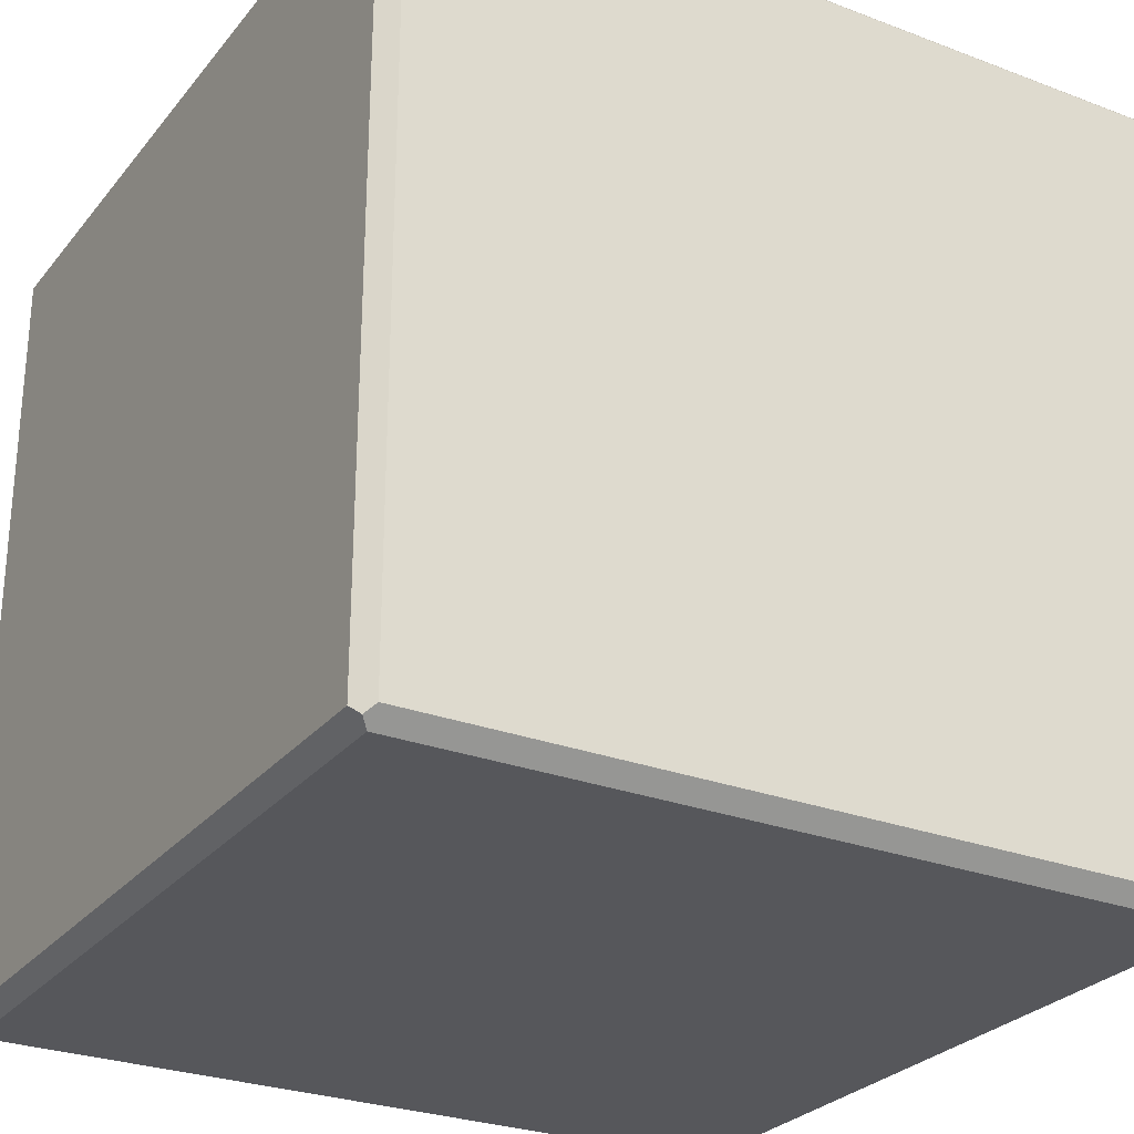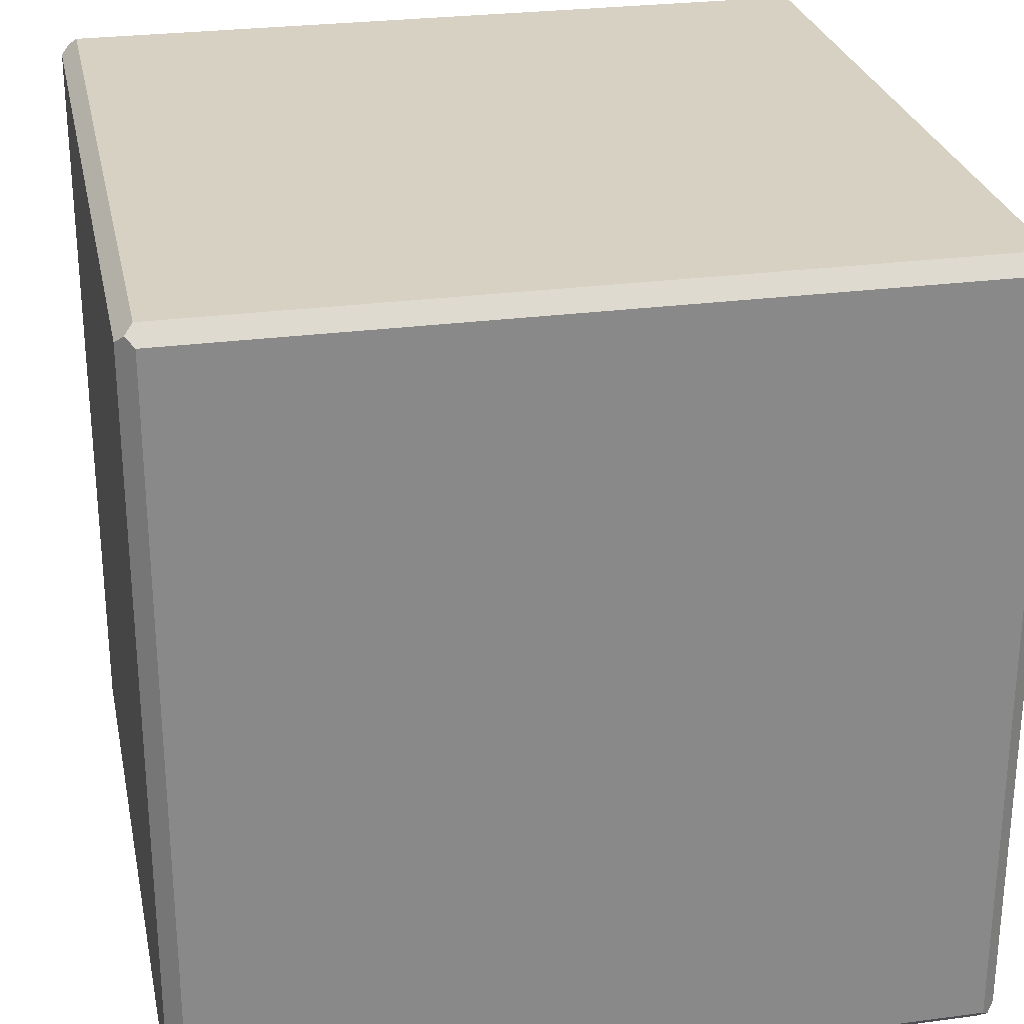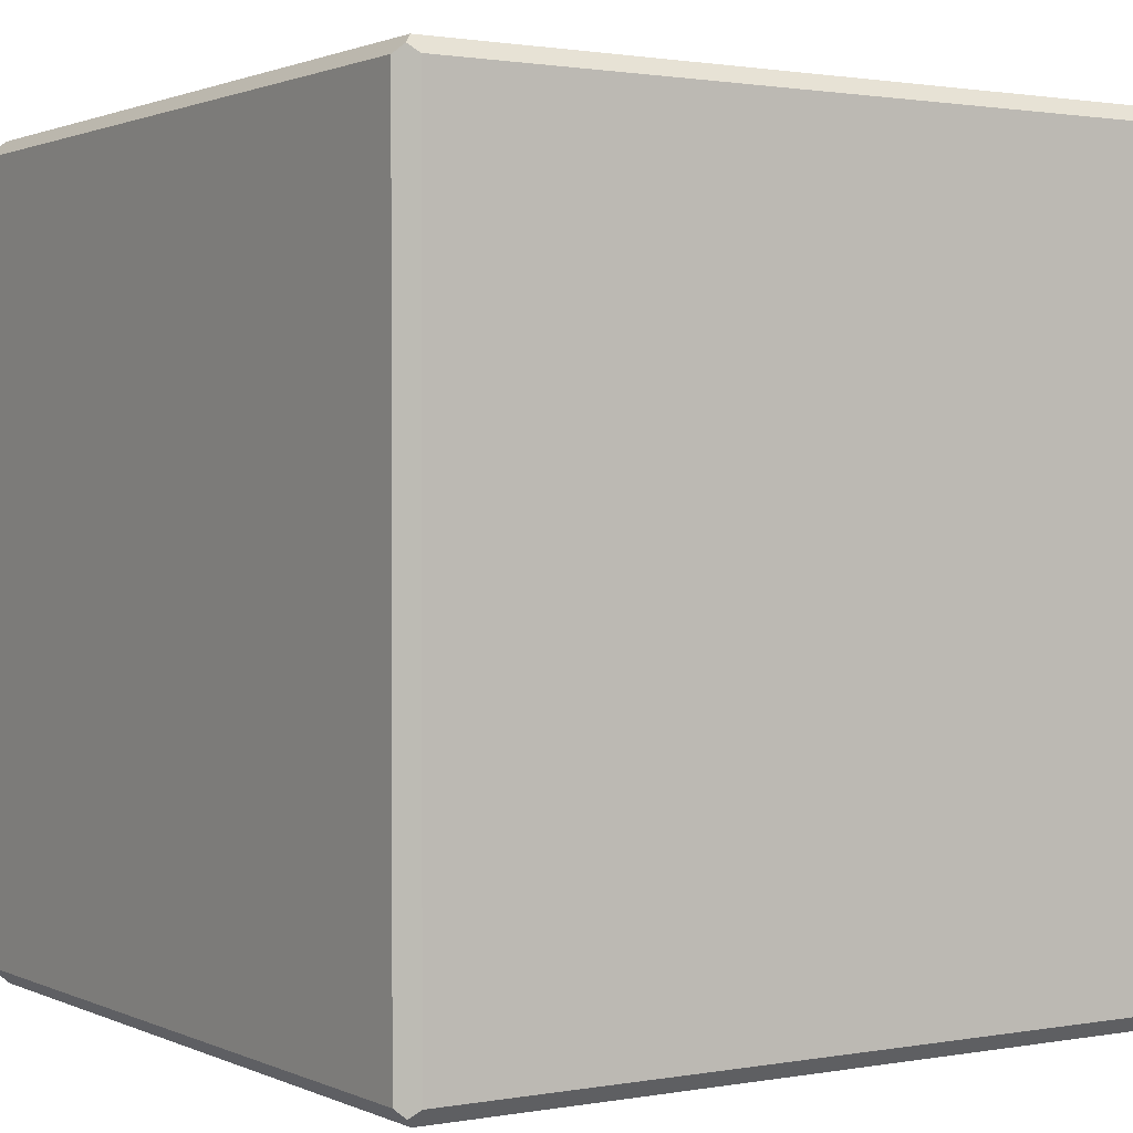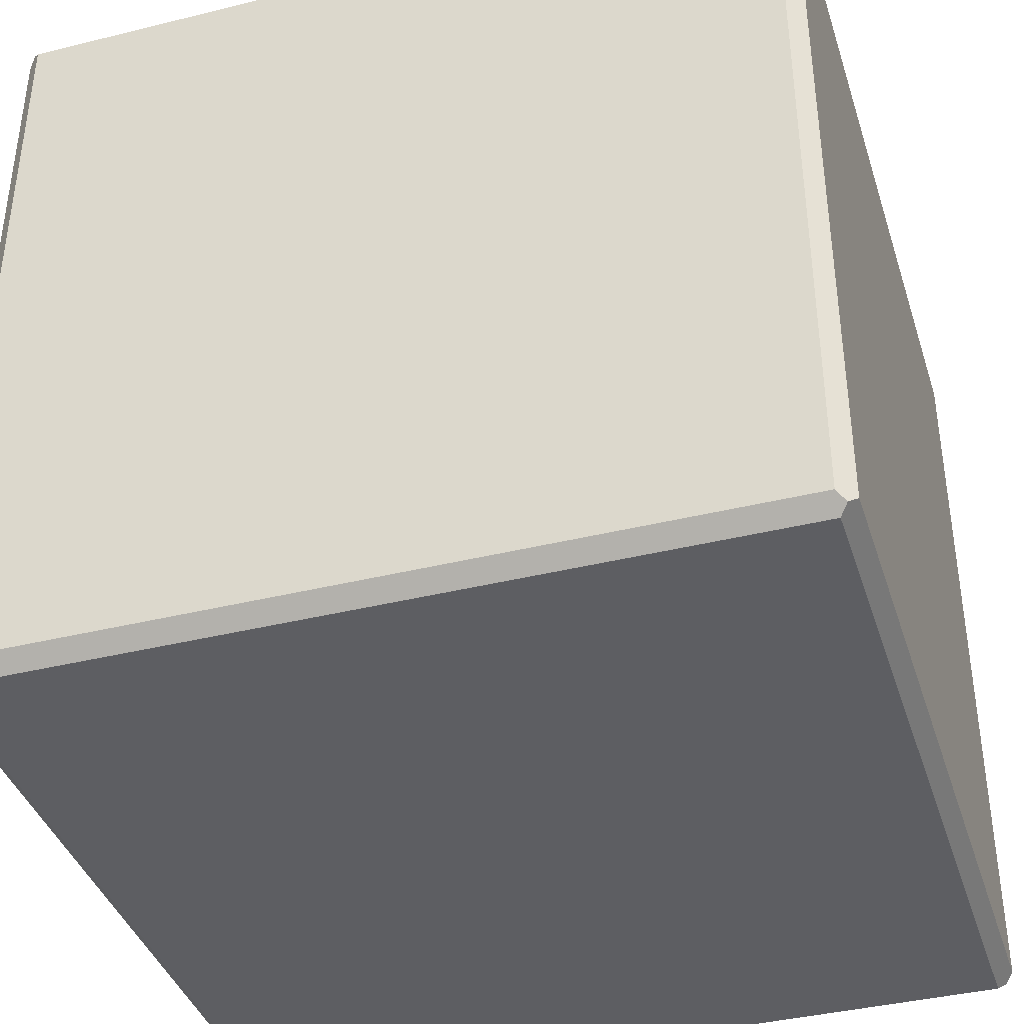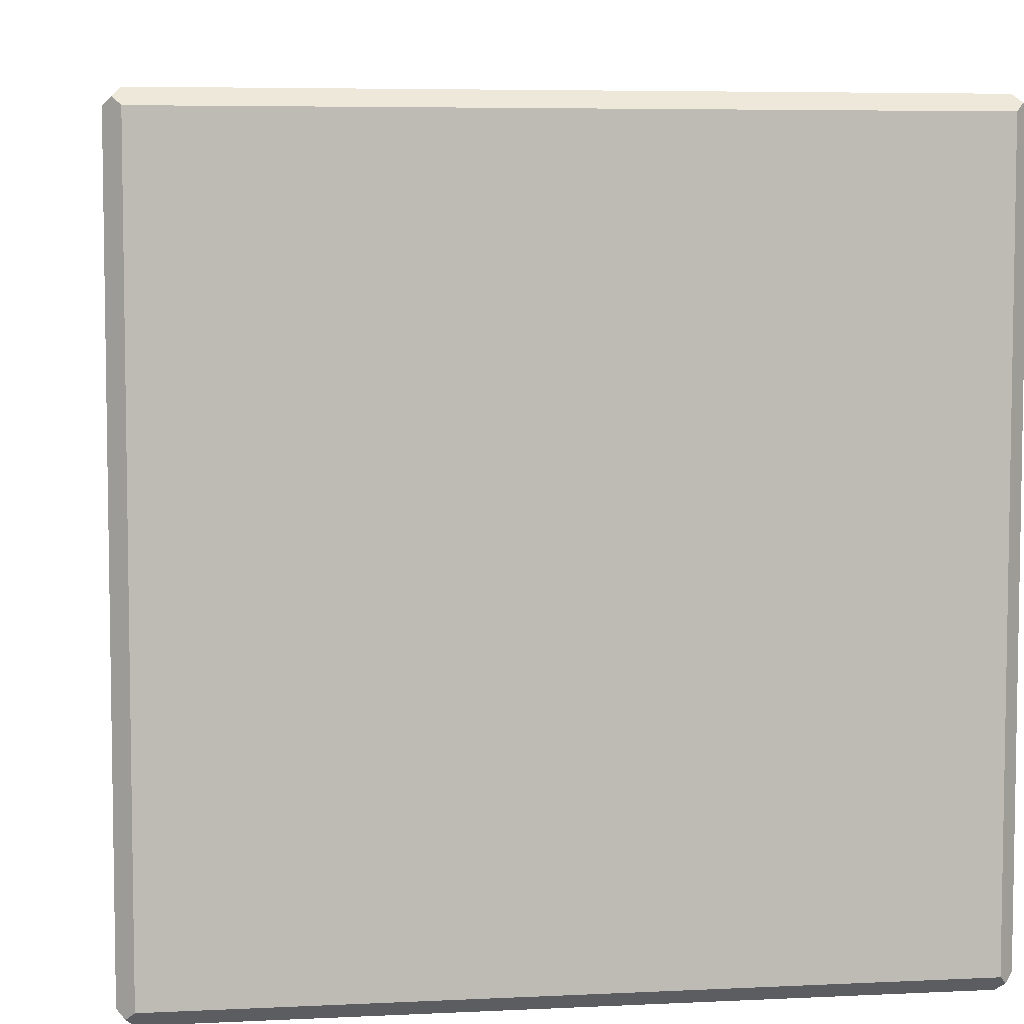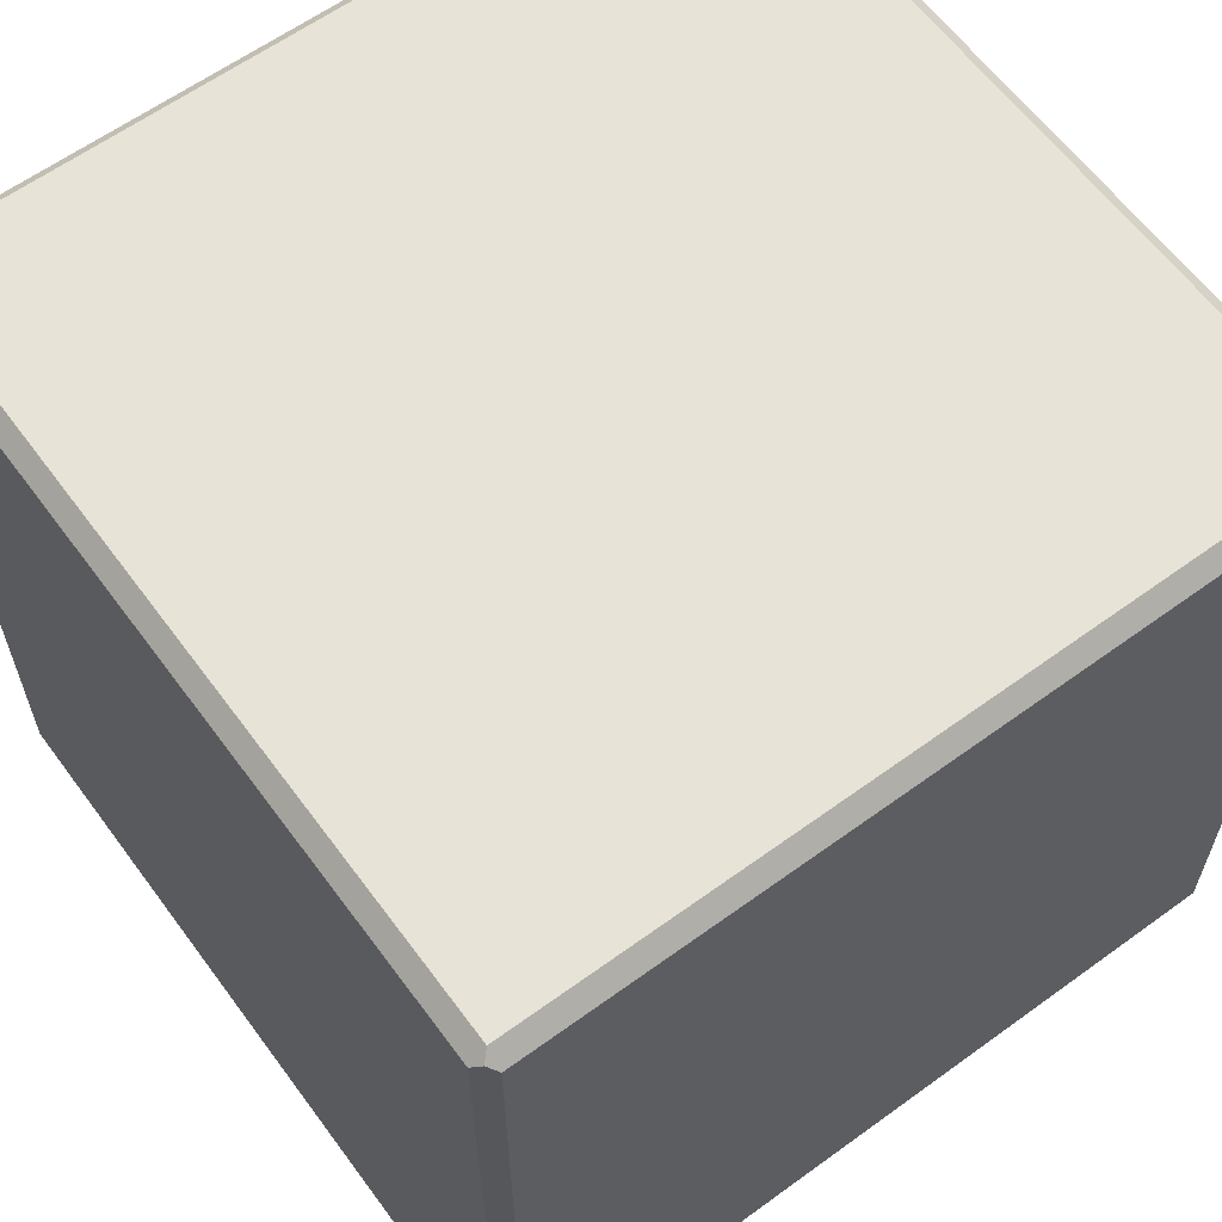
<metadata>
{"format":"obj","ext":"obj","renderer":"f3d","projection":"perspective","resolution":1024,"background":"white","views":[{"elev":-27.4,"azim":59.7,"up":"+Y"},{"elev":27.1,"azim":168.4,"up":"+Z"},{"elev":1.3,"azim":-122.9,"up":"+Y"},{"elev":-39.4,"azim":17.1,"up":"+Y"},{"elev":5.9,"azim":-98.3,"up":"+Y"},{"elev":61.8,"azim":-126.4,"up":"+Y"}]}
</metadata>
<code>
g EBlock
v -0.48 -0.5 0.48
v -0.48 -0.5 -0.48
v 0.48 -0.5 0.48
v 0.48 -0.5 -0.48
v 0.48 0.5 0.48
v 0.48 0.5 -0.48
v -0.48 0.5 0.48
v -0.48 0.5 -0.48
v 0.5 0.48 0.48
v 0.5 0.48 -0.48
v 0.49 0.49 0.49
v 0.49 0.49 -0.49
v 0.5 -0.48 -0.48
v 0.5 -0.48 0.48
v 0.49 -0.49 -0.49
v 0.49 -0.49 0.49
v -0.48 0.48 0.5
v 0.48 0.48 0.5
v -0.49 0.49 0.49
v 0.48 -0.48 0.5
v -0.48 -0.48 0.5
v -0.49 -0.49 0.49
v -0.5 0.48 0.48
v -0.5 -0.48 0.48
v -0.5 -0.48 -0.48
v -0.49 -0.49 -0.49
v -0.5 0.48 -0.48
v -0.49 0.49 -0.49
v 0.48 0.48 -0.5
v -0.48 0.48 -0.5
v -0.48 -0.48 -0.5
v 0.48 -0.48 -0.5
f 1 2 3
f 3 2 4
f 5 6 7
f 7 6 8
f 9 10 11
f 11 10 12
f 11 12 5
f 5 12 6
f 13 14 15
f 15 14 16
f 15 16 4
f 4 16 3
f 14 13 9
f 9 13 10
f 17 18 19
f 19 18 11
f 19 11 7
f 7 11 5
f 18 20 11
f 11 20 16
f 11 16 9
f 9 16 14
f 20 21 16
f 16 21 22
f 16 22 3
f 3 22 1
f 17 21 18
f 18 21 20
f 23 24 19
f 19 24 22
f 19 22 17
f 17 22 21
f 24 25 22
f 22 25 26
f 22 26 1
f 1 26 2
f 27 23 28
f 28 23 19
f 28 19 8
f 8 19 7
f 23 27 24
f 24 27 25
f 29 30 12
f 12 30 28
f 12 28 6
f 6 28 8
f 30 31 28
f 28 31 26
f 28 26 27
f 27 26 25
f 31 32 26
f 26 32 15
f 26 15 2
f 2 15 4
f 32 29 15
f 15 29 12
f 15 12 13
f 13 12 10
f 29 32 30
f 30 32 31

</code>
